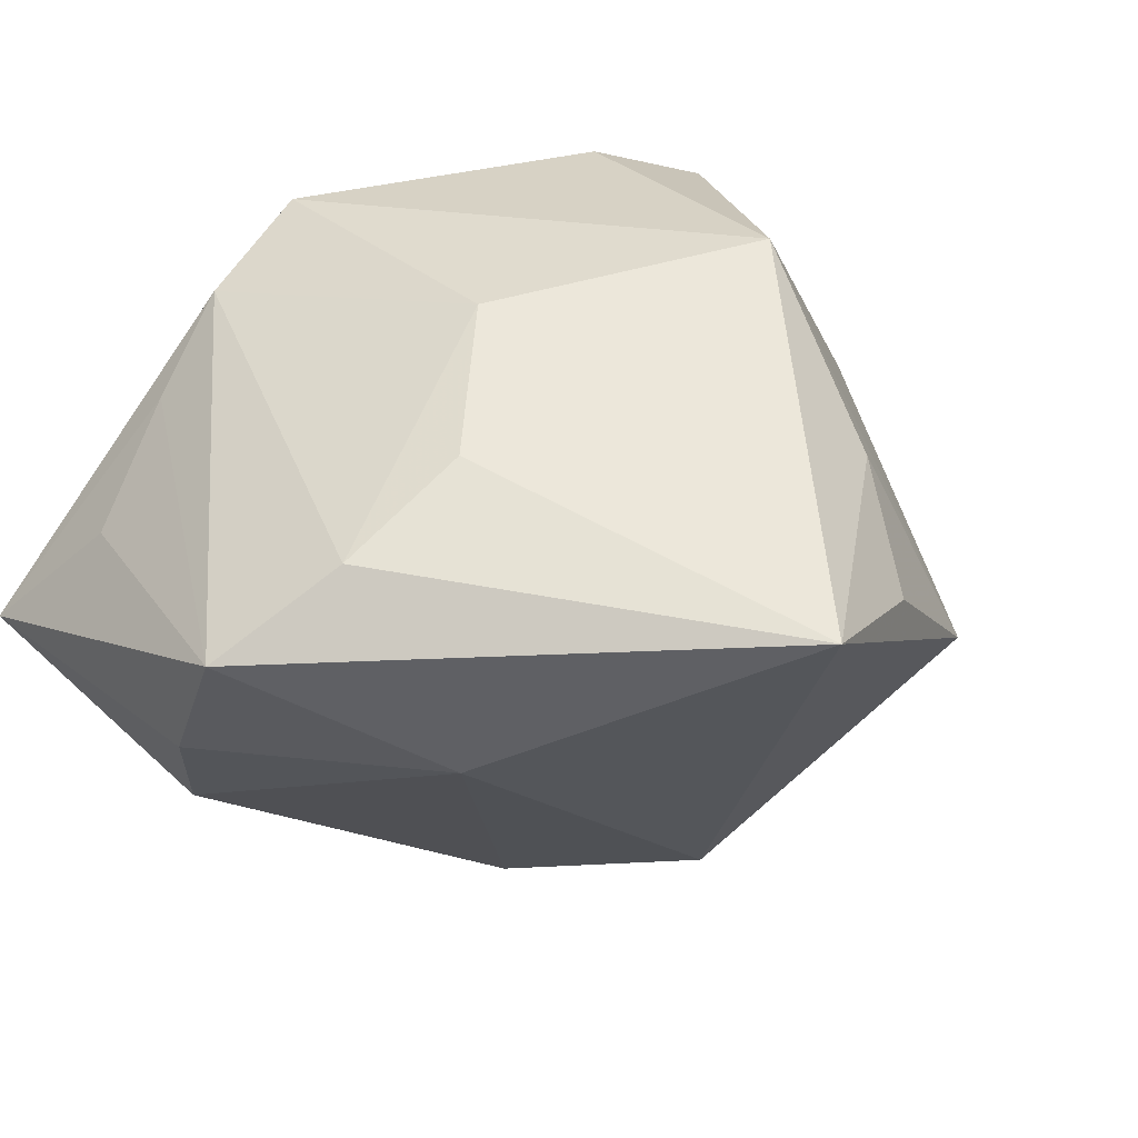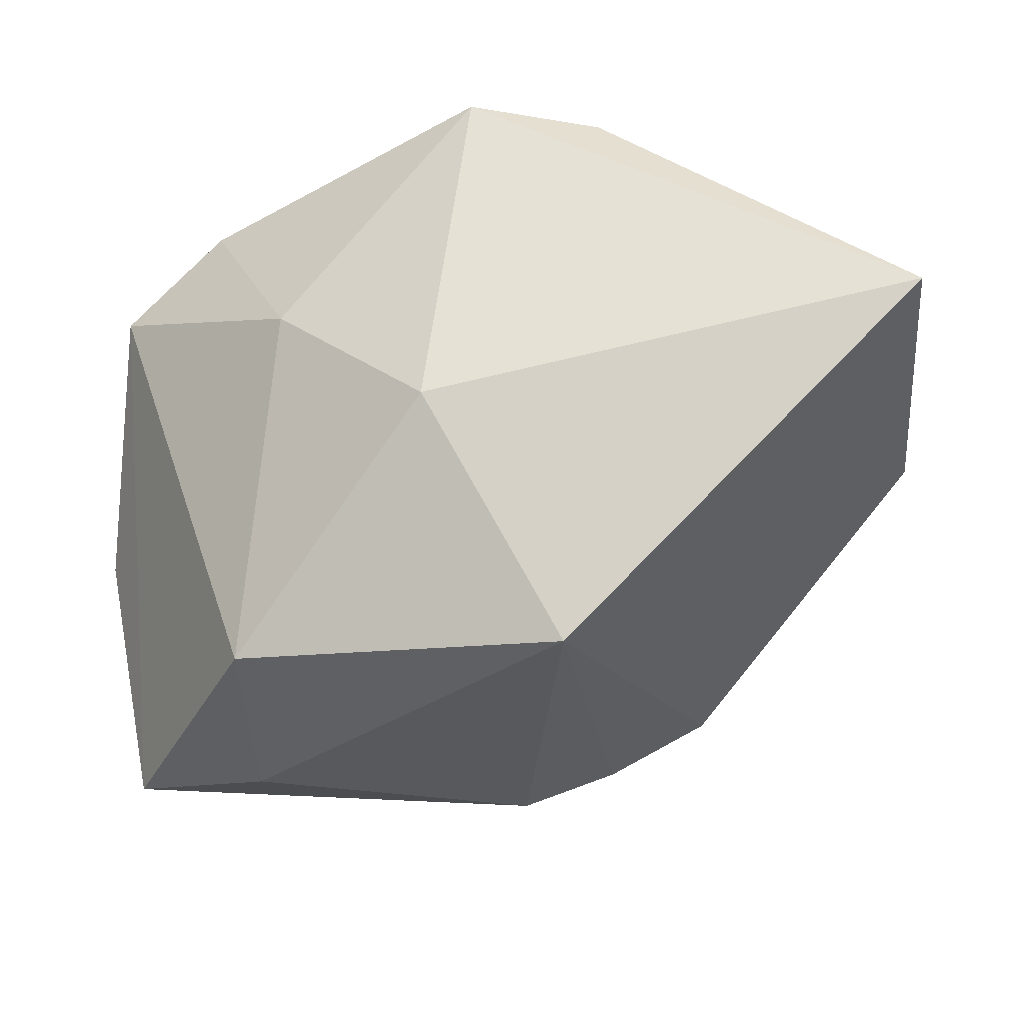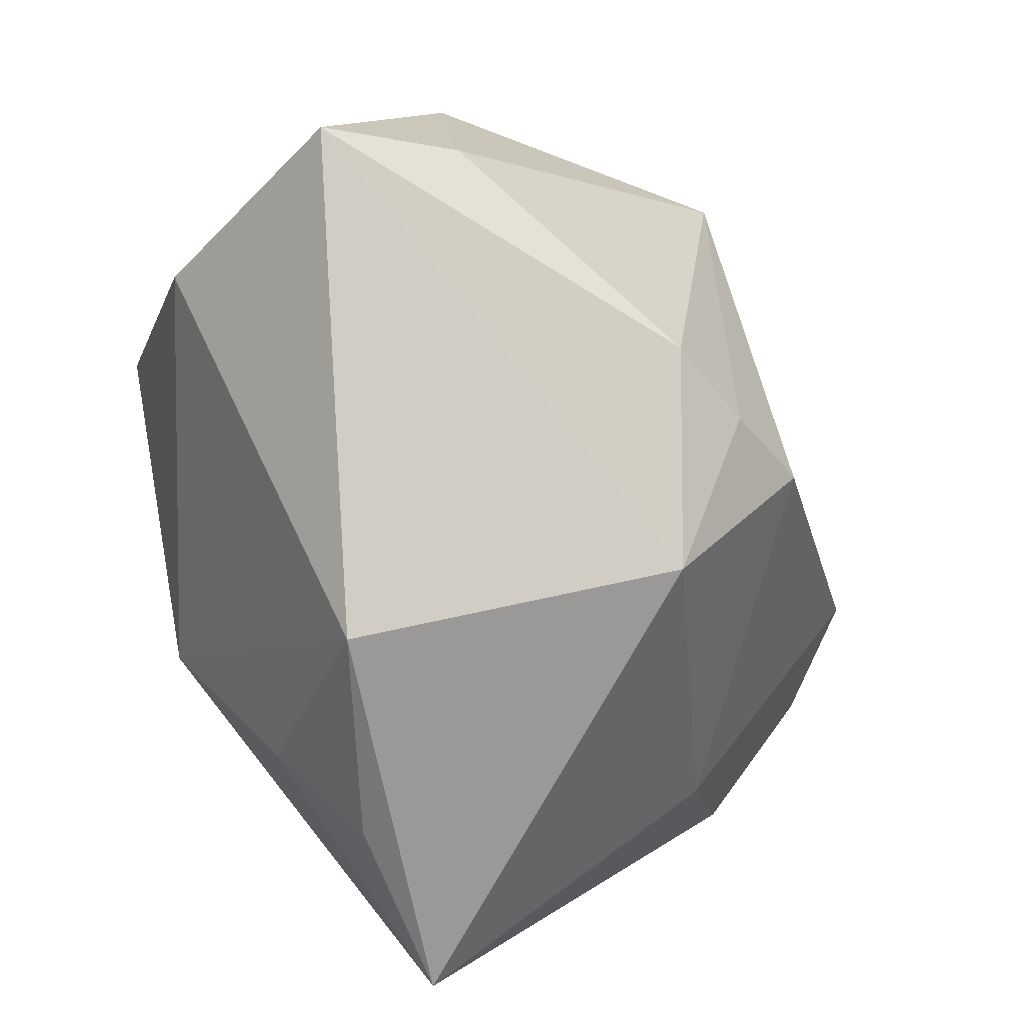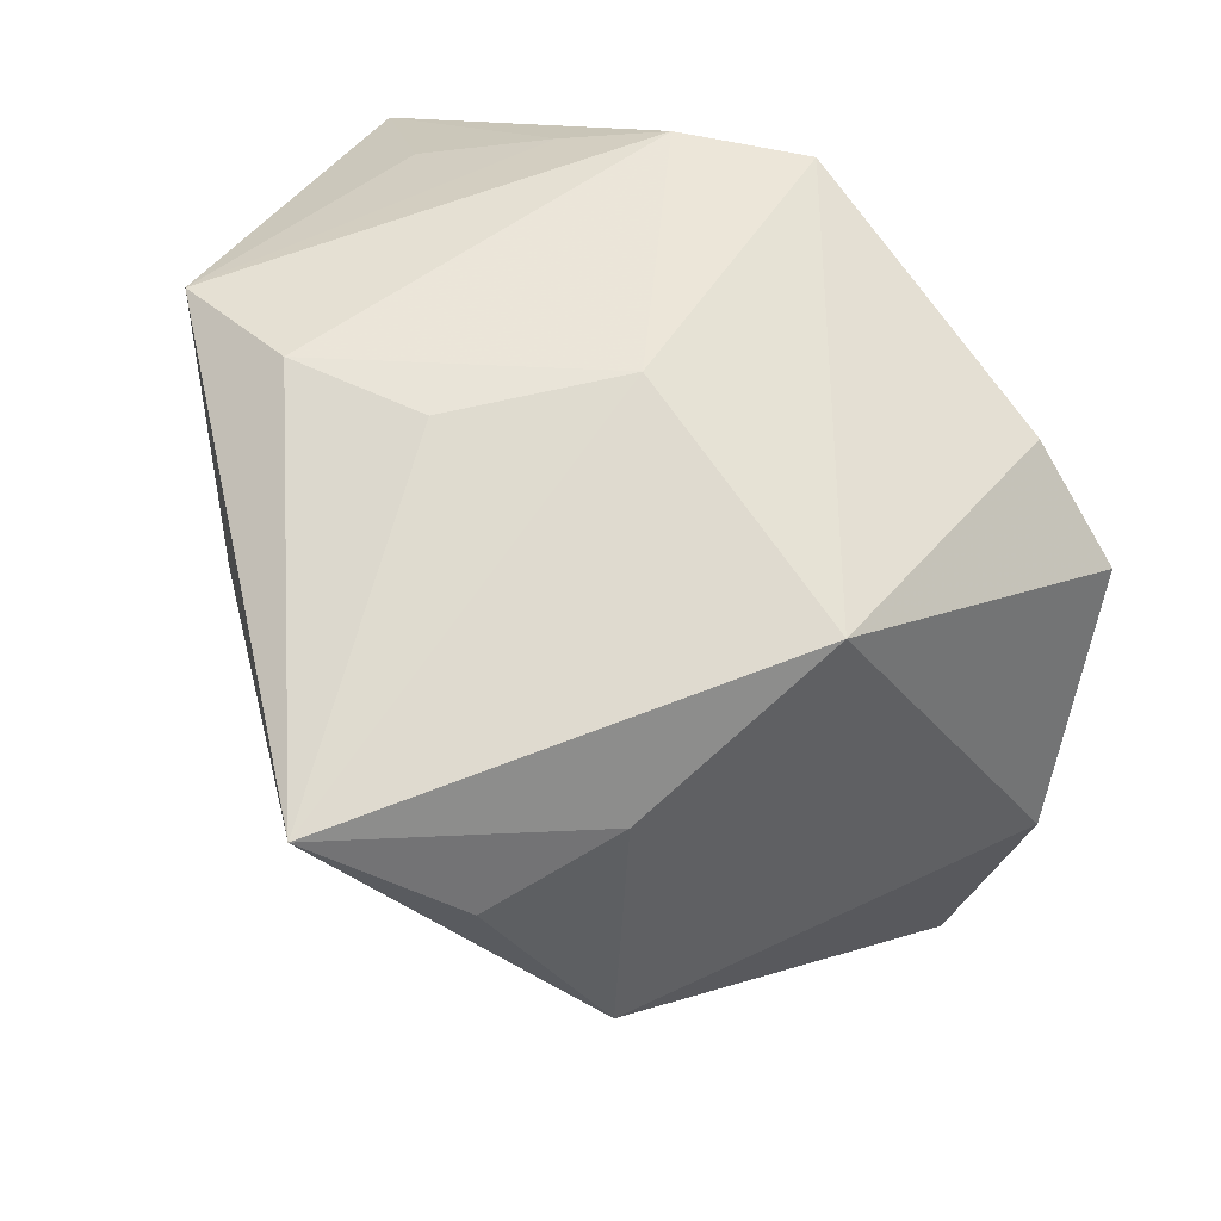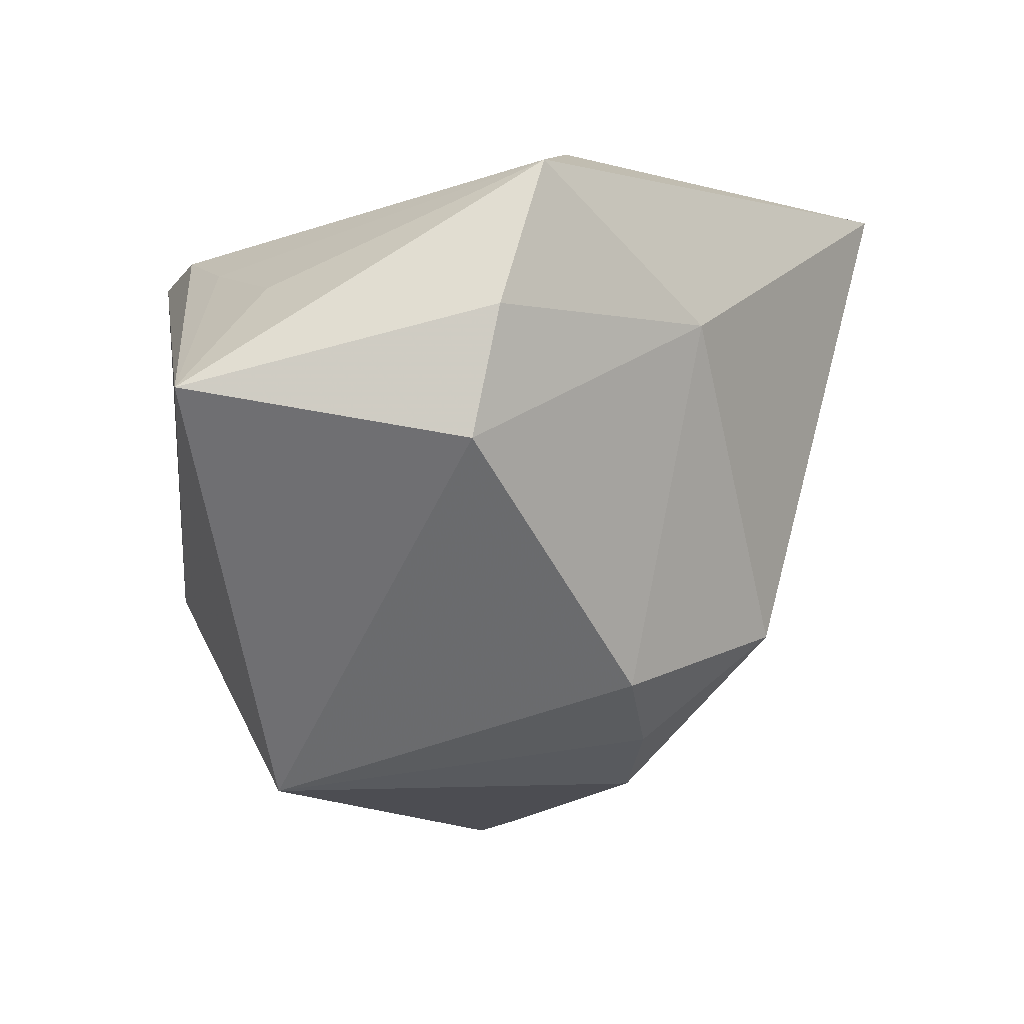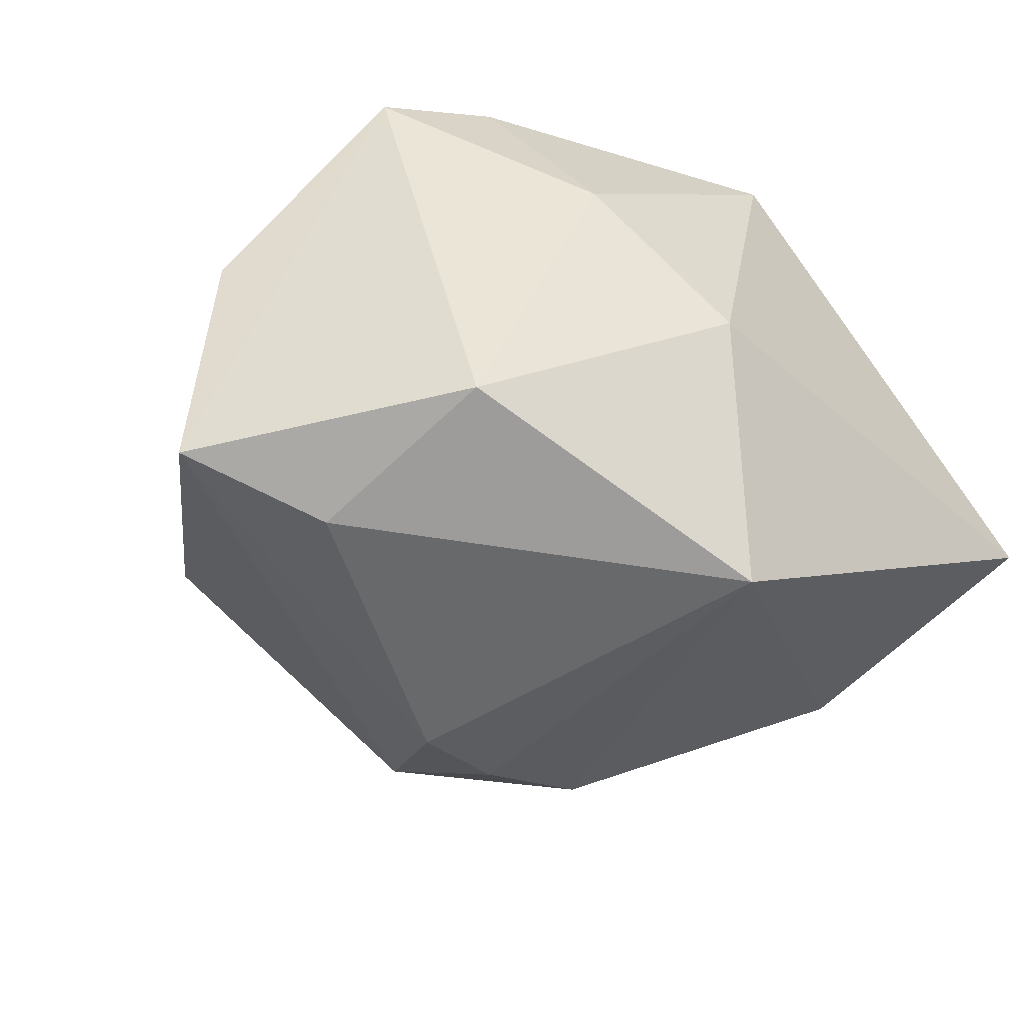
<metadata>
{"format":"obj","ext":"obj","renderer":"f3d","projection":"perspective","resolution":1024,"background":"white","views":[{"elev":52.2,"azim":-49.4,"up":"+Z"},{"elev":-34.2,"azim":-178.1,"up":"+Z"},{"elev":-61.7,"azim":148.7,"up":"+Y"},{"elev":70.3,"azim":23.9,"up":"+Z"},{"elev":-13.6,"azim":-100.0,"up":"+Z"},{"elev":-57.9,"azim":130.4,"up":"+Z"}]}
</metadata>
<code>
v -0.001096 -0.01504 -0.03031
v -0.005309 0.02041 -0.03232
v -0.04097 0.004827 0.006346
v 0.01505 -0.03663 0.0008134
v 0.002768 0.03255 0.02058
v -0.01483 -0.004463 0.02815
v -0.02794 -0.003712 0.02602
v -0.001264 0.005642 0.02815
v -0.03975 0.0006469 0.02047
v -0.009514 -0.02758 -0.0164
v -0.01911 0.02826 0.01491
v 0.02874 0.01796 0.01698
v -0.02884 -0.01644 0.009378
v 0.02437 -0.004328 -0.0327
v -0.03833 0.03255 -0.001974
v 0.01189 -0.02655 0.02116
v -0.01893 -0.01161 -0.02333
v 0.0248 0.0136 -0.02952
v 0.02151 -0.008125 0.02766
v 0.04102 -0.004611 -0.007808
v 0.00365 -0.03679 0.01803
v -0.009447 0.03058 0.01937
v 0.02099 0.0249 0.00108
v -0.009857 -0.01476 -0.02705
v -0.03098 0.0244 0.009928
v -0.00981 -0.03944 0.02815
v -0.0391 0.00695 -0.005442
v 0.03826 0.01246 0.01061
v 0.03705 -0.01049 -0.03011
v 0.007124 0.02952 -0.01147
f 26 10 4
f 4 10 29
f 29 10 1
f 5 15 22
f 22 8 5
f 7 8 22
f 7 22 9
f 26 7 9
f 12 23 5
f 28 23 12
f 6 7 26
f 26 8 6
f 6 8 7
f 28 12 19
f 19 8 26
f 5 8 19
f 19 12 5
f 29 28 20
f 20 4 29
f 28 19 20
f 20 19 4
f 5 23 30
f 30 15 5
f 2 15 30
f 18 28 29
f 18 23 28
f 18 30 23
f 2 30 18
f 14 1 2
f 29 1 14
f 2 18 14
f 14 18 29
f 15 9 25
f 16 19 26
f 4 19 16
f 24 1 10
f 10 17 24
f 2 1 24
f 24 17 2
f 27 15 2
f 2 17 27
f 11 9 22
f 11 25 9
f 11 22 15
f 15 25 11
f 26 4 21
f 21 16 26
f 4 16 21
f 3 9 15
f 15 27 3
f 13 17 10
f 13 27 17
f 13 3 27
f 13 10 26
f 26 9 13
f 9 3 13

</code>
